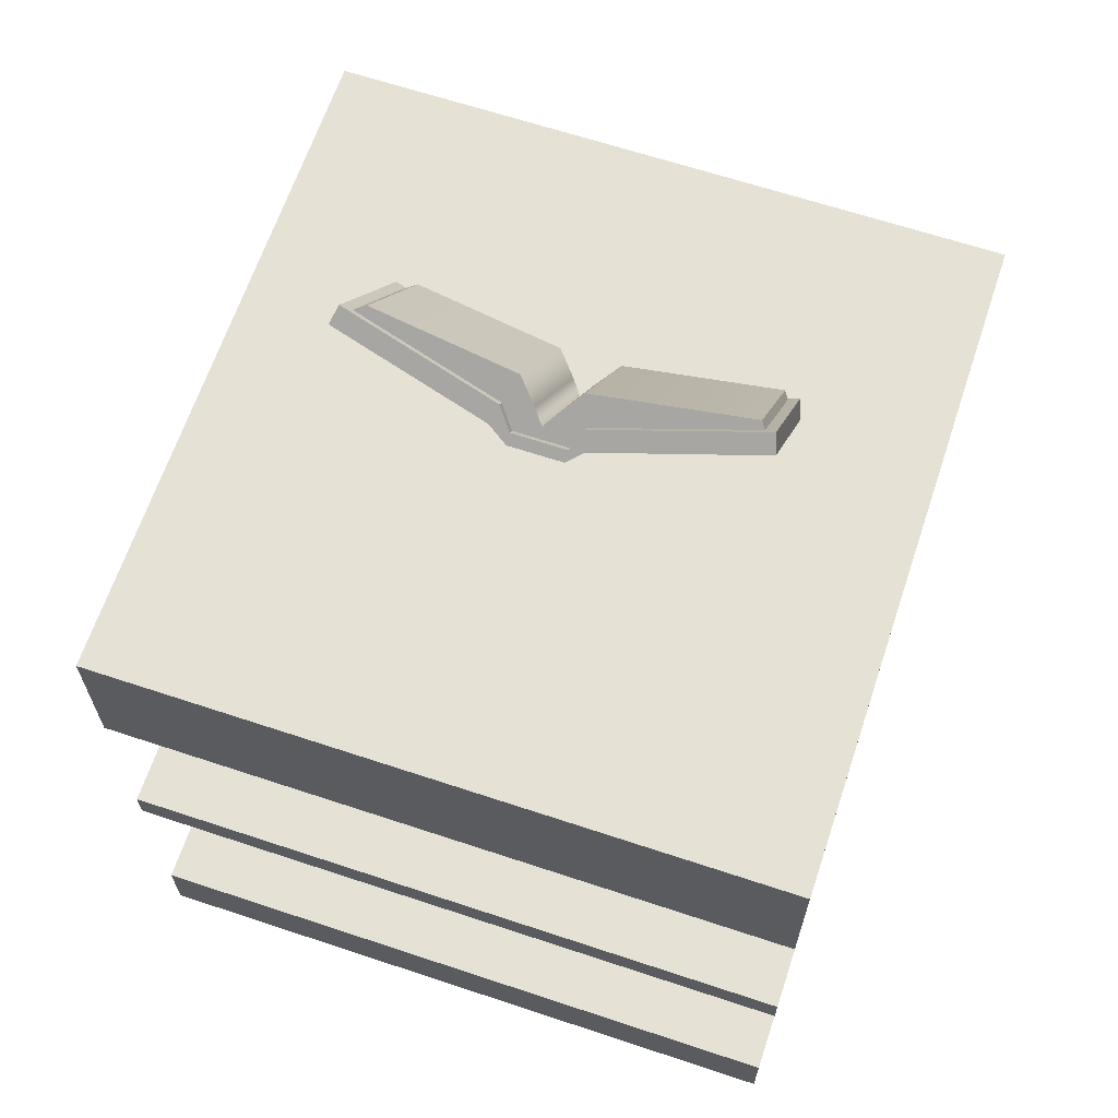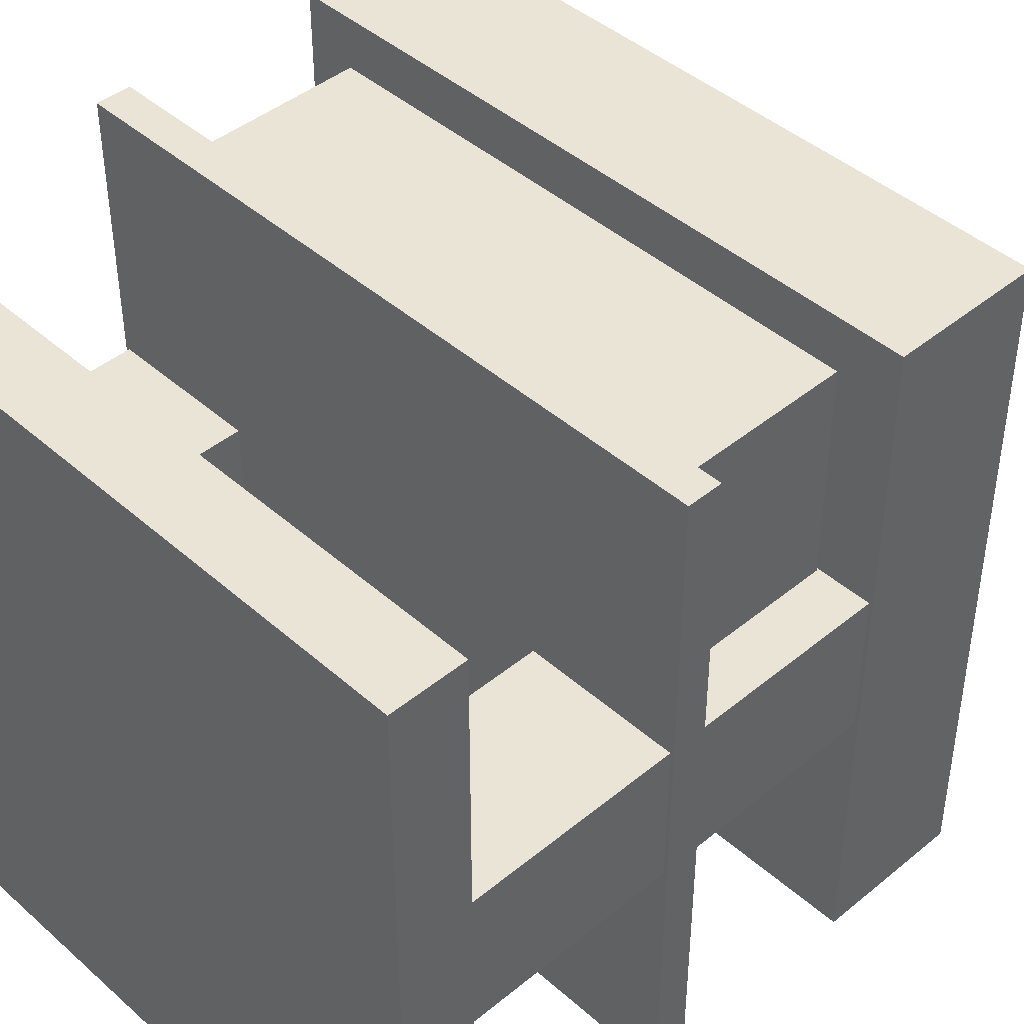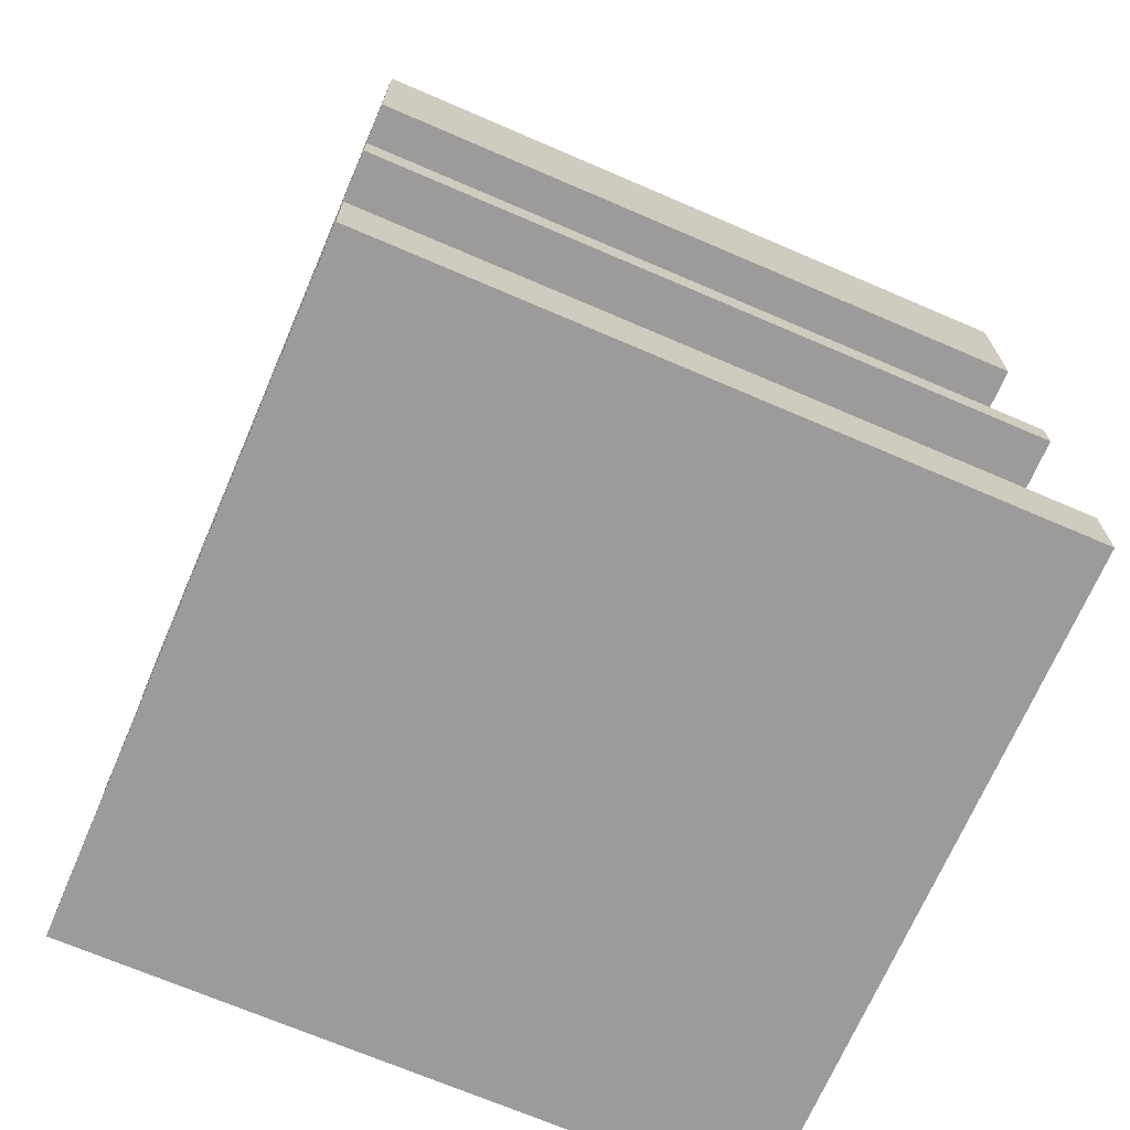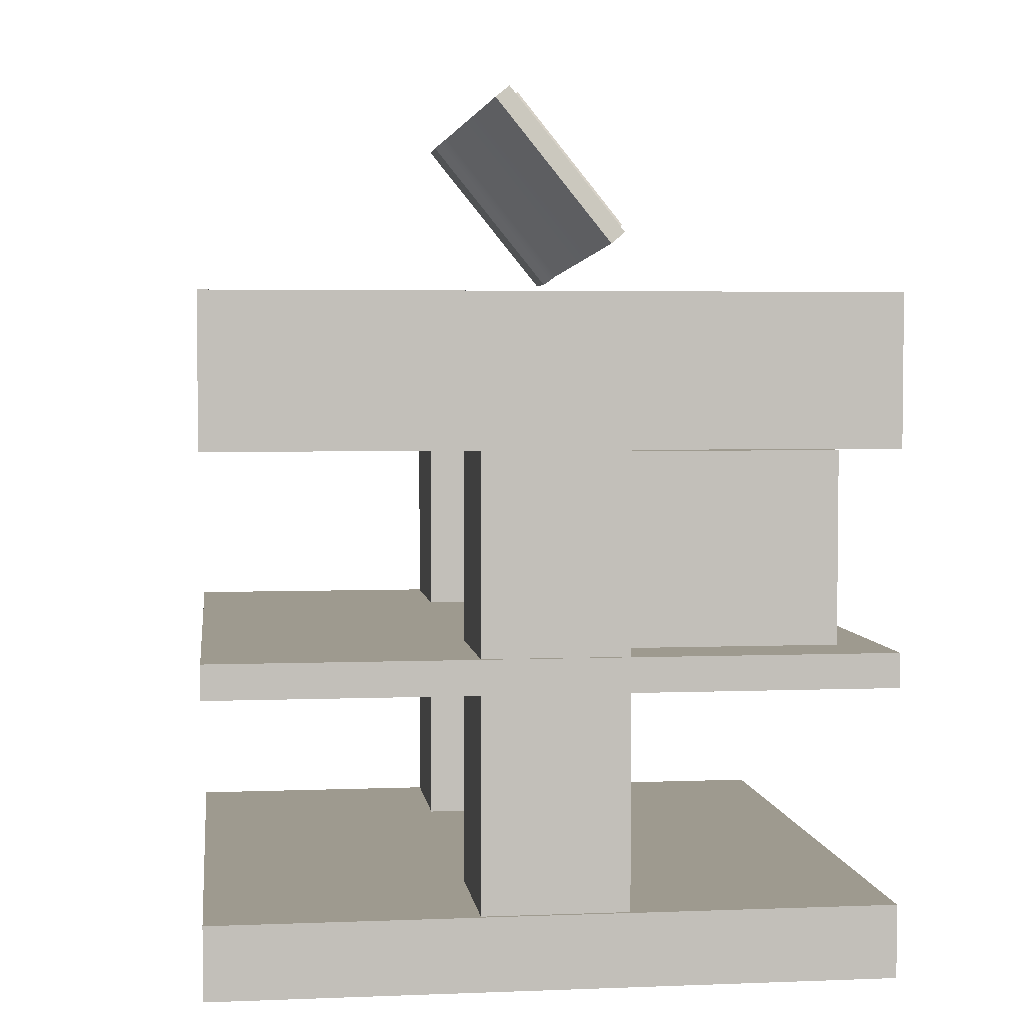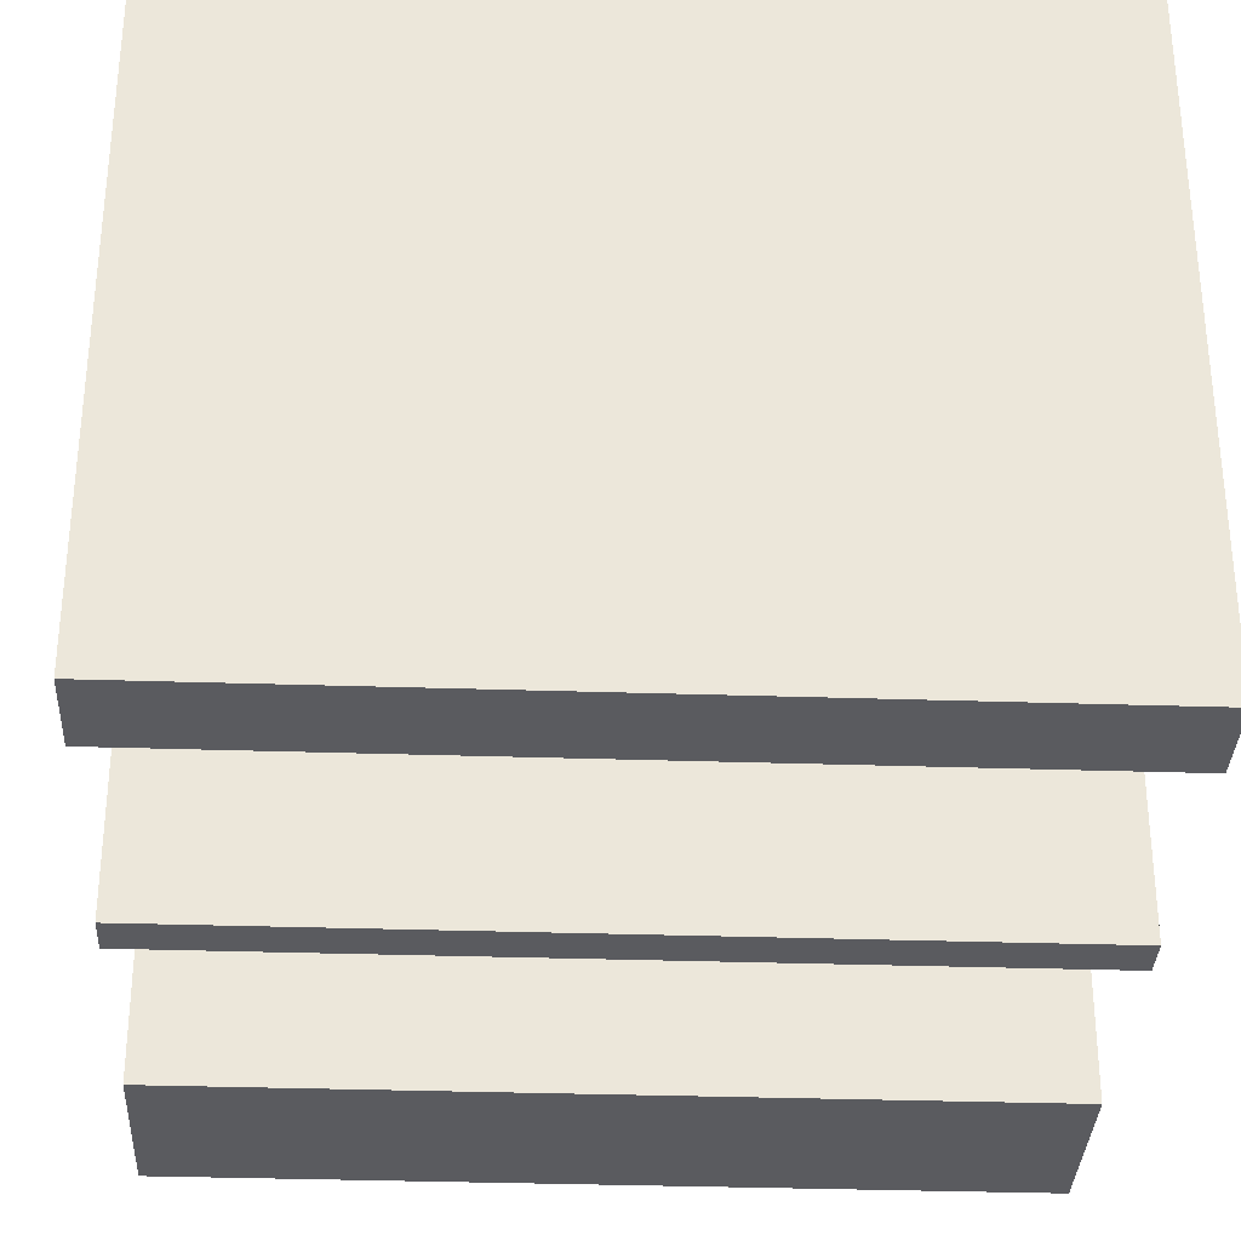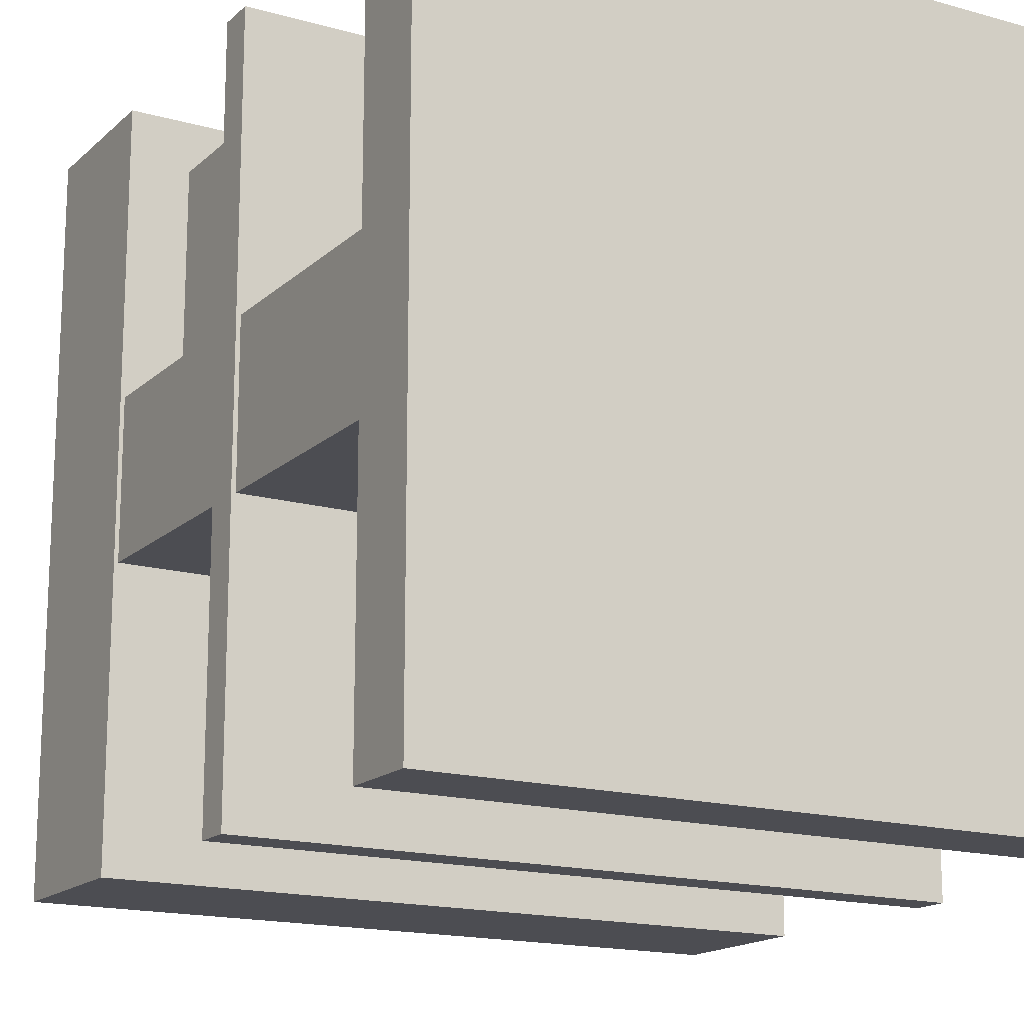
<metadata>
{"format":"obj","ext":"obj","renderer":"f3d","projection":"perspective","resolution":1024,"background":"white","views":[{"elev":64.9,"azim":-161.5,"up":"+Y"},{"elev":43.6,"azim":46.0,"up":"+Z"},{"elev":-69.8,"azim":156.7,"up":"+Y"},{"elev":3.8,"azim":-97.3,"up":"+Y"},{"elev":-33.3,"azim":-2.6,"up":"+Z"},{"elev":-16.4,"azim":-30.1,"up":"+Z"}]}
</metadata>
<code>
g default
v -1.635 -0.7604 0.4272
v 1.614 -0.7604 0.4272
v -1.635 -0.7604 1.67
v 1.614 -0.7604 1.67
v -1.635 0.3566 1.67
v 1.614 0.3566 1.67
v -1.635 0.3566 0.4272
v 1.614 0.3566 0.4272
v 1.052 -2.57 0.4199
v 1.925 -2.57 0.4199
v 1.052 0.3759 0.4199
v 1.925 0.3759 0.4199
v 1.052 0.3759 -0.4199
v 1.925 0.3759 -0.4199
v 1.052 -2.57 -0.4199
v 1.925 -2.57 -0.4199
v -1.948 -2.628 1.948
v 1.948 -2.628 1.948
v -1.948 -2.207 1.948
v 1.948 -2.207 1.948
v -1.948 -2.207 -1.948
v 1.948 -2.207 -1.948
v -1.948 -2.628 -1.948
v 1.948 -2.628 -1.948
v -1.948 0.376 1.948
v 1.948 0.376 1.948
v -1.948 1.245 1.948
v 1.948 1.245 1.948
v -1.948 1.245 -1.948
v 1.948 1.245 -1.948
v -1.948 0.376 -1.948
v 1.948 0.376 -1.948
v -1.182 1.544 0.4305
v -0.2849 1.385 0.2348
v -1.151 1.612 0.5149
v -0.2544 1.453 0.3193
v -1.151 2.446 -0.1619
v -0.2544 2.287 -0.3575
v -1.182 2.378 -0.2463
v -0.2849 2.219 -0.442
v 1.115 1.544 0.4305
v 0.2183 1.385 0.2348
v 0.1878 1.453 0.3193
v 1.085 1.612 0.5149
v 0.1878 2.287 -0.3575
v 1.085 2.446 -0.1619
v 0.2183 2.219 -0.442
v 1.115 2.378 -0.2463
v -0.1971 1.335 0.174
v 0.1041 1.335 0.174
v -0.1971 1.377 0.225
v 0.1041 1.377 0.225
v -0.1971 2.211 -0.4518
v 0.1041 2.211 -0.4518
v -0.1971 2.169 -0.5028
v 0.1041 2.169 -0.5028
v -1.094 2.393 -0.1375
v -0.2536 2.243 -0.3222
v -1.094 1.632 0.4804
v -0.2536 1.482 0.2957
v -1.067 1.658 0.5128
v -0.2056 1.585 0.4221
v -1.067 2.42 -0.1051
v -0.2056 2.346 -0.1958
v 1.026 2.392 -0.1394
v 0.1873 2.243 -0.3232
v 0.1873 1.481 0.2947
v 1.026 1.63 0.4785
v 0.1318 1.584 0.4211
v 0.9603 1.657 0.511
v 0.1318 2.345 -0.1968
v 0.9603 2.418 -0.107
v -0.09664 2.262 -0.2999
v -0.1964 2.167 -0.4167
v -0.1964 1.405 0.2012
v -0.09664 1.5 0.318
v 0.02487 1.499 0.3168
v 0.02487 2.261 -0.3011
v 0.102 2.166 -0.4176
v 0.102 1.405 0.2003
v -0.03476 1.446 0.2516
v -0.03476 2.208 -0.3663
v -0.0346 2.165 -0.4185
v -0.0346 1.404 0.1994
v -1.949 -0.9712 1.948
v 1.947 -0.9712 1.948
v -1.949 -0.7723 1.948
v 1.947 -0.7723 1.948
v -1.949 -0.7723 -1.948
v 1.947 -0.7723 -1.948
v -1.949 -0.9712 -1.948
v 1.947 -0.9712 -1.948
v -1.927 -2.57 0.4199
v -1.054 -2.57 0.4199
v -1.927 0.3759 0.4199
v -1.054 0.3759 0.4199
v -1.927 0.3759 -0.4199
v -1.054 0.3759 -0.4199
v -1.927 -2.57 -0.4199
v -1.054 -2.57 -0.4199
g polySurface103
f 1 2 4 3
f 3 4 6 5
f 5 6 8 7
f 7 8 2 1
f 2 8 6 4
f 7 1 3 5
f 9 10 12 11
f 11 12 14 13
f 13 14 16 15
f 15 16 10 9
f 10 16 14 12
f 15 9 11 13
f 17 18 20 19
f 19 20 22 21
f 21 22 24 23
f 23 24 18 17
f 18 24 22 20
f 23 17 19 21
f 25 26 28 27
f 27 28 30 29
f 29 30 32 31
f 31 32 26 25
f 26 32 30 28
f 31 25 27 29
f 33 34 36 35
f 35 36 38 37
f 37 38 40 39
f 39 40 34 33
f 39 33 35 37
f 41 44 43 42
f 44 46 45 43
f 46 48 47 45
f 48 41 42 47
f 48 46 44 41
f 49 50 52 51
f 51 52 54 53
f 53 54 56 55
f 55 56 50 49
f 38 36 51 53
f 34 40 55 49
f 36 34 49 51
f 40 38 53 55
f 45 47 56 54
f 47 42 50 56
f 43 45 54 52
f 42 43 52 50
f 57 58 60 59
f 59 60 62 61
f 61 62 64 63
f 63 64 58 57
f 63 57 59 61
f 65 68 67 66
f 68 70 69 67
f 70 72 71 69
f 72 65 66 71
f 72 70 68 65
f 64 62 76 73
f 60 58 74 75
f 62 60 75 76
f 58 64 73 74
f 74 73 82 83
f 75 74 83 84
f 76 75 84 81
f 73 76 81 82
f 78 77 69 71
f 79 78 71 66
f 80 79 66 67
f 77 80 67 69
f 82 81 77 78
f 83 82 78 79
f 84 83 79 80
f 81 84 80 77
f 85 86 88 87
f 87 88 90 89
f 89 90 92 91
f 91 92 86 85
f 86 92 90 88
f 91 85 87 89
f 93 94 96 95
f 95 96 98 97
f 97 98 100 99
f 99 100 94 93
f 94 100 98 96
f 99 93 95 97

</code>
